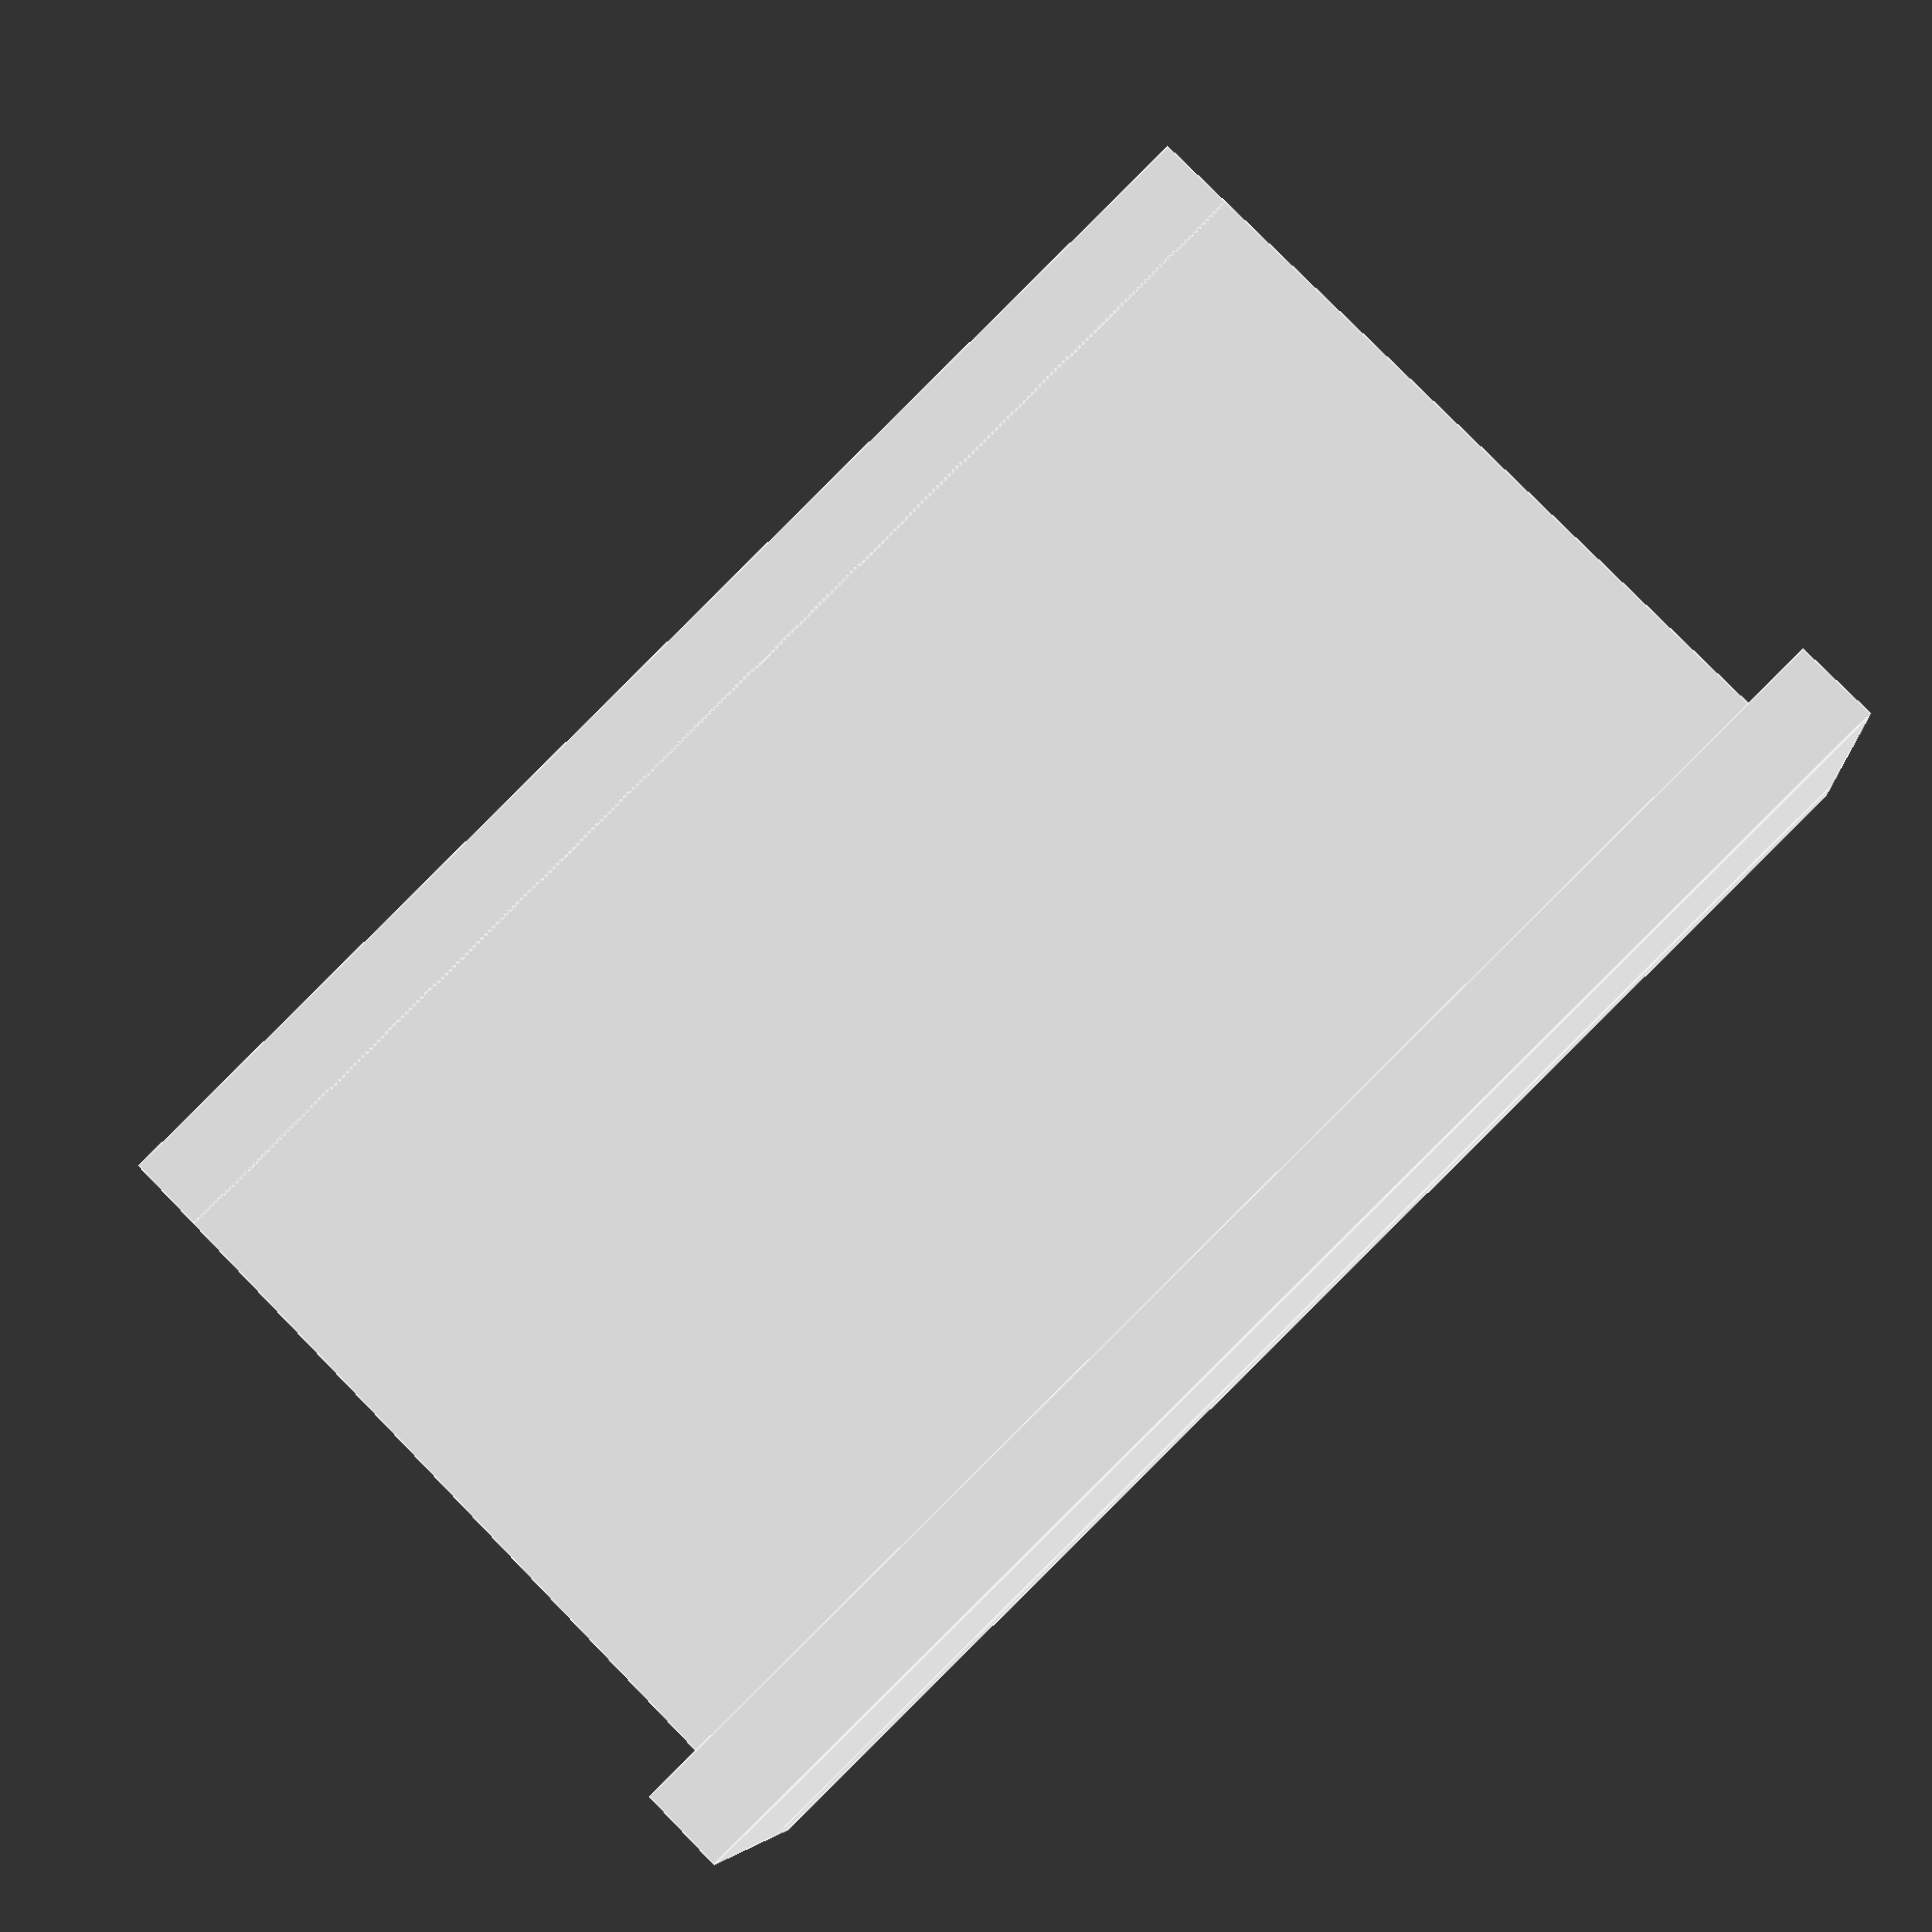
<openscad>
/**
 * A parametric module for creating stop blocks/keys for the Robert Larson
 * chisel and plane iron sharpening jig:
 *
 * http://smile.amazon.com/Robert-Larson-800-1800-Honing-Guide/dp/B000CFNCKS/ref=sr_1_1
 *
 * This OpenSCAD library is part of the [dotscad](https://github.com/dotscad/dotscad)
 * project, an open collection of modules and Things for 3d printing.  Please
 * check there for the latest versions of this and other related files.
 *
 * @copyright  Chris Petersen, 2016
 * @license    http://creativecommons.org/licenses/LGPL/2.1/
 * @license    http://creativecommons.org/licenses/by-sa/3.0/
 *
 * @see        http://www.thingiverse.com/thing:1534264
 * @source     https://github.com/dotscad/things/blob/master/chisel_sharpening_jig_keys/chisel_sharpening_jig_keys.scad
 */

/* ******************************************************************************
 * Thingiverse Customizer parameters and rendering.
 * ****************************************************************************** */

/* [Global] */

// Measurements are based on jig recommendations

type = "Chisel"; // ["Chisel", "Plane"]

angle = 30; // [30, 25]

/* [Hidden] */

// chisel: 30° = 30mm, 25° = 40mm
// plane: 30° = 38mm, 25° = 50mm
size = (type == "Chisel") ? (angle == 30 ? 30 : 40) : (angle == 30 ? 38 : 50);

h = 52; // 2 inches

wall=3; // because it seems to work

text_depth = .3  * 2; // set to a ratio of your extruder width

// A global overlap variable (to prevent printing glitches)
$o = .1;

// Render the part
chisel_sharpening_jig_key();

/* ******************************************************************************
 * Main module code below:
 * ****************************************************************************** */

module chisel_sharpening_jig_key() {
    rotate([0,-90,0])
    difference() {
        union() {
            cube([h, size + .1, wall]);
            translate([0,size, 0])
                cube([h, wall, 5+wall]);
            translate([0,0,-15+$o])
                cube([h, wall, 15+$o]);
            *translate([0,0, 0])
                cube([wall, size, 10]);
        }

        translate([1.5,5,wall-text_depth])
            rotate([0,0,0])
            linear_extrude(height = 2)
            text(str(angle, "°", type), size=8.5, valign="bottom", font="Liberation Sans", $fn=50);
        translate([9,18,wall-text_depth])
            rotate([0,0,0])
            linear_extrude(height = 2)
            text(str(size, "mm"), size=8.5, valign="bottom", font="Liberation Sans", $fn=50);
    }
}

</openscad>
<views>
elev=91.1 azim=82.3 roll=134.8 proj=p view=edges
</views>
